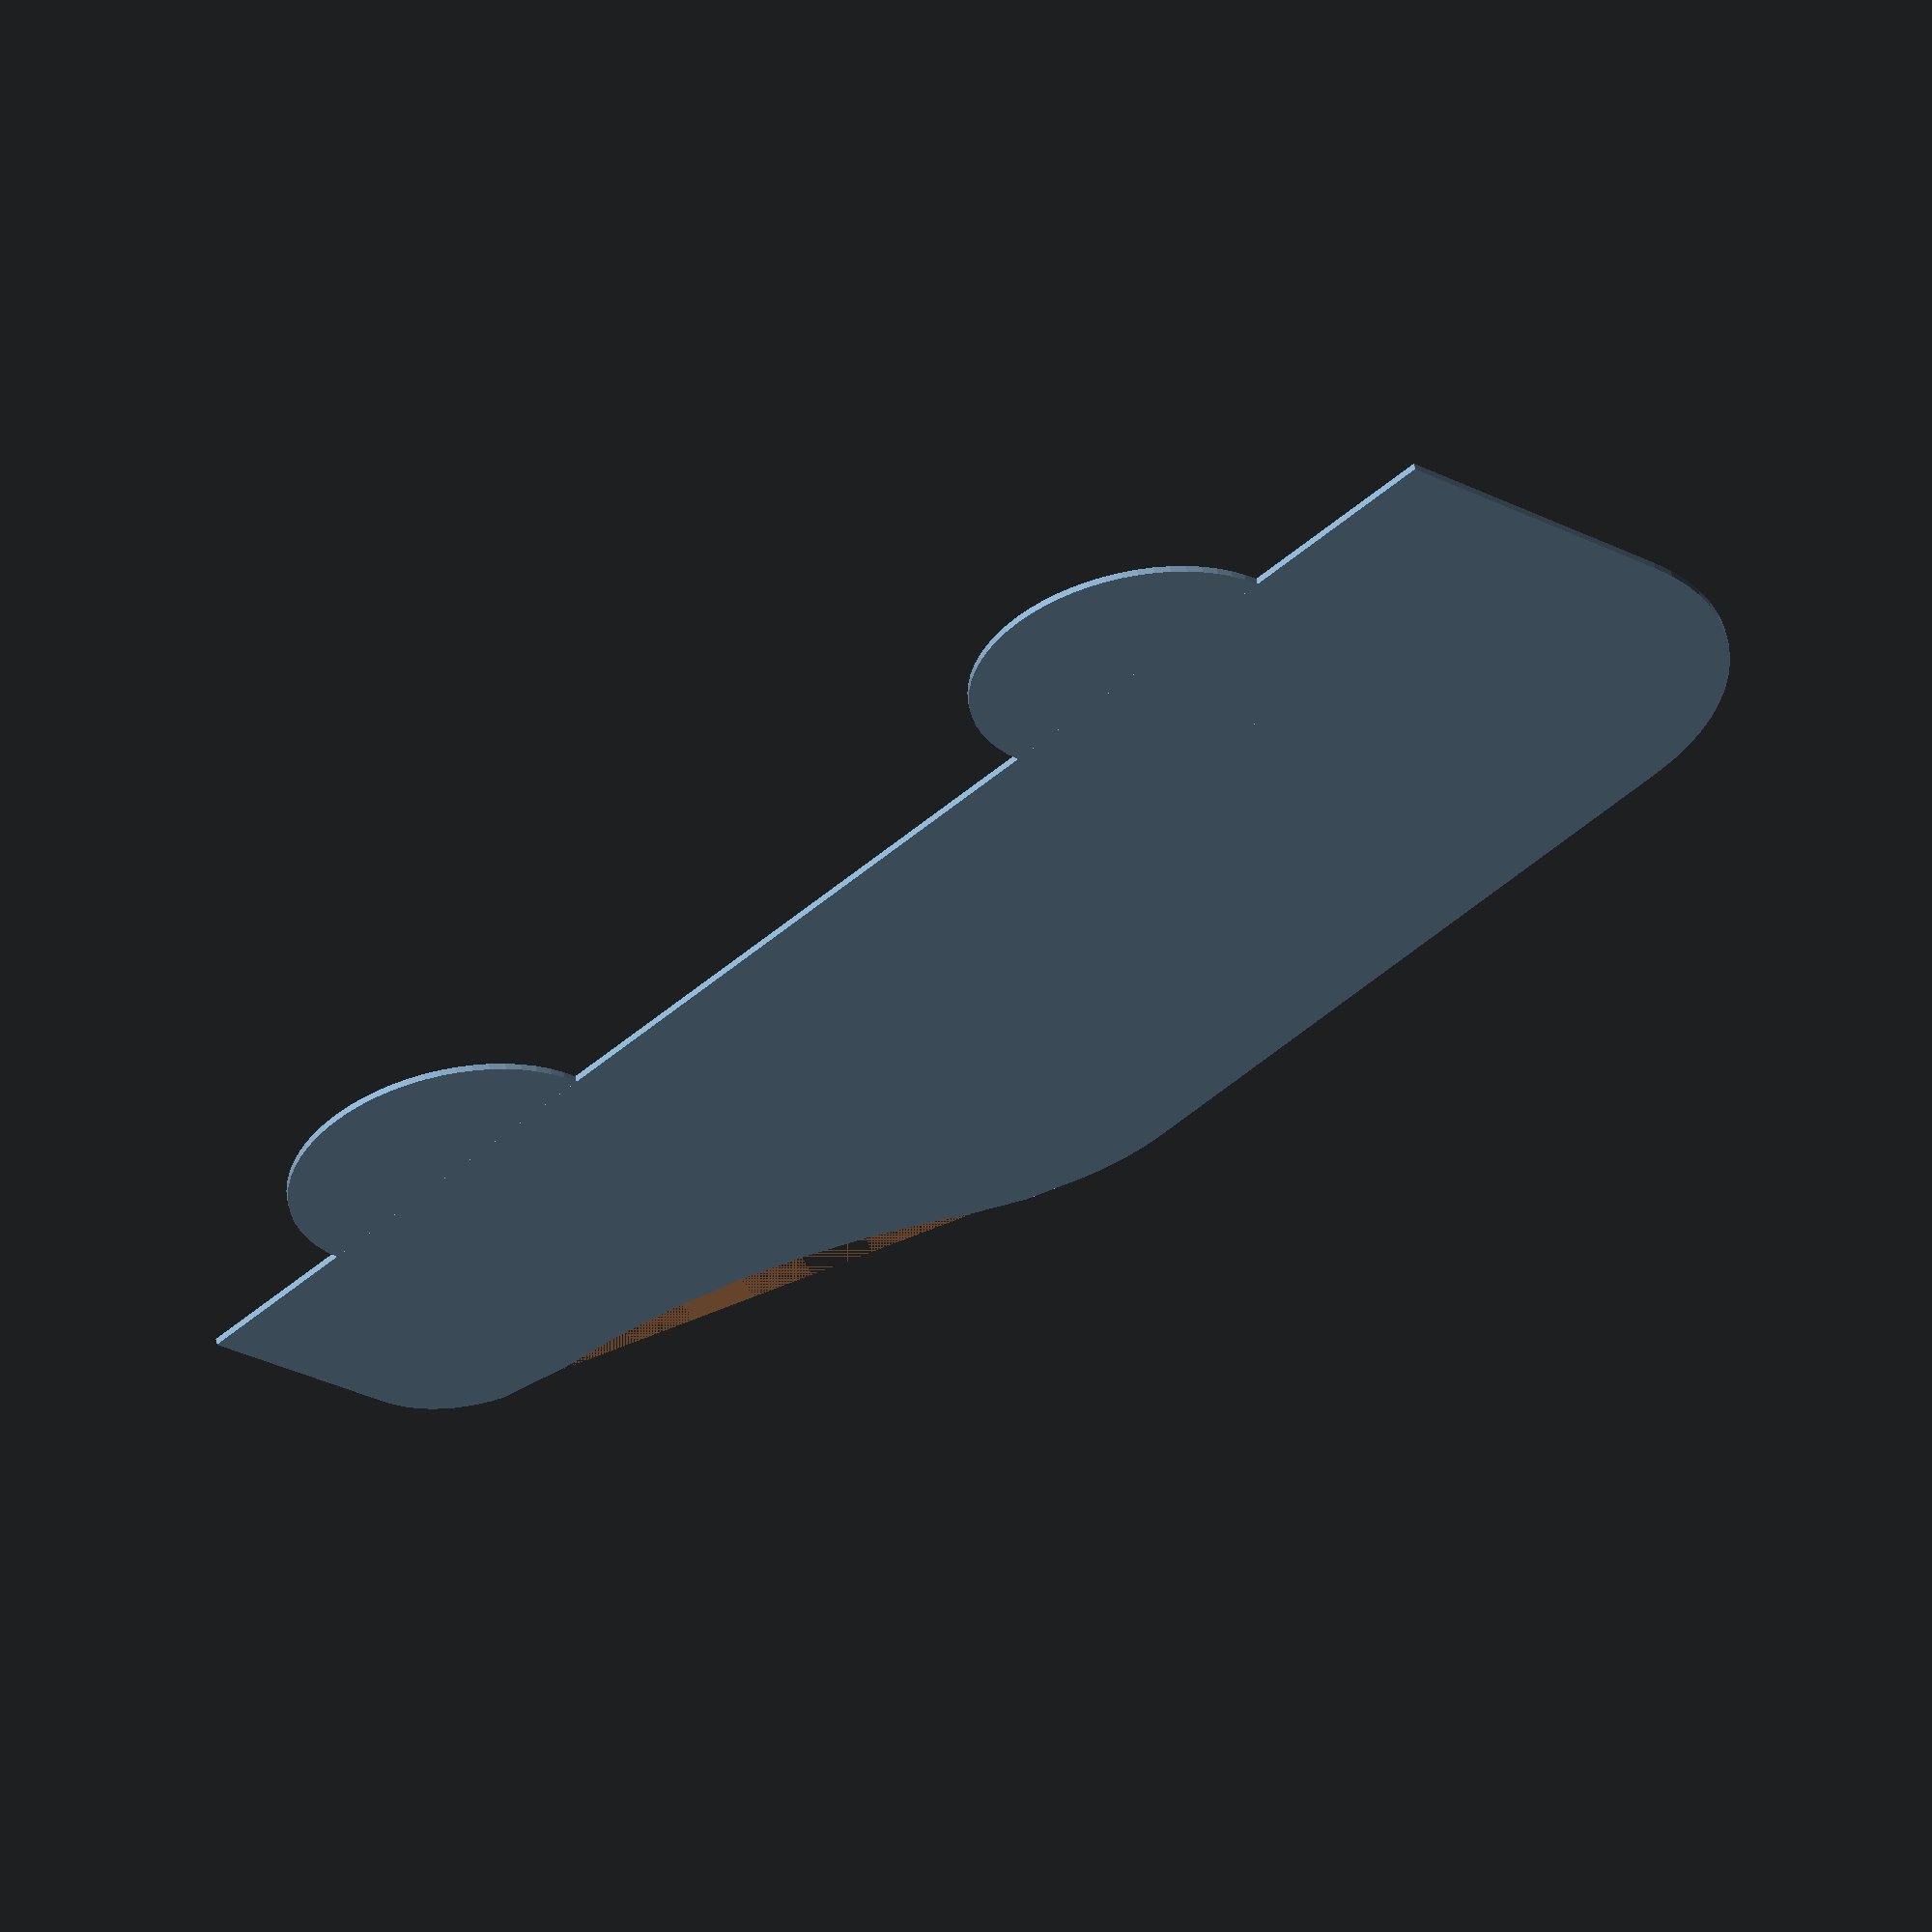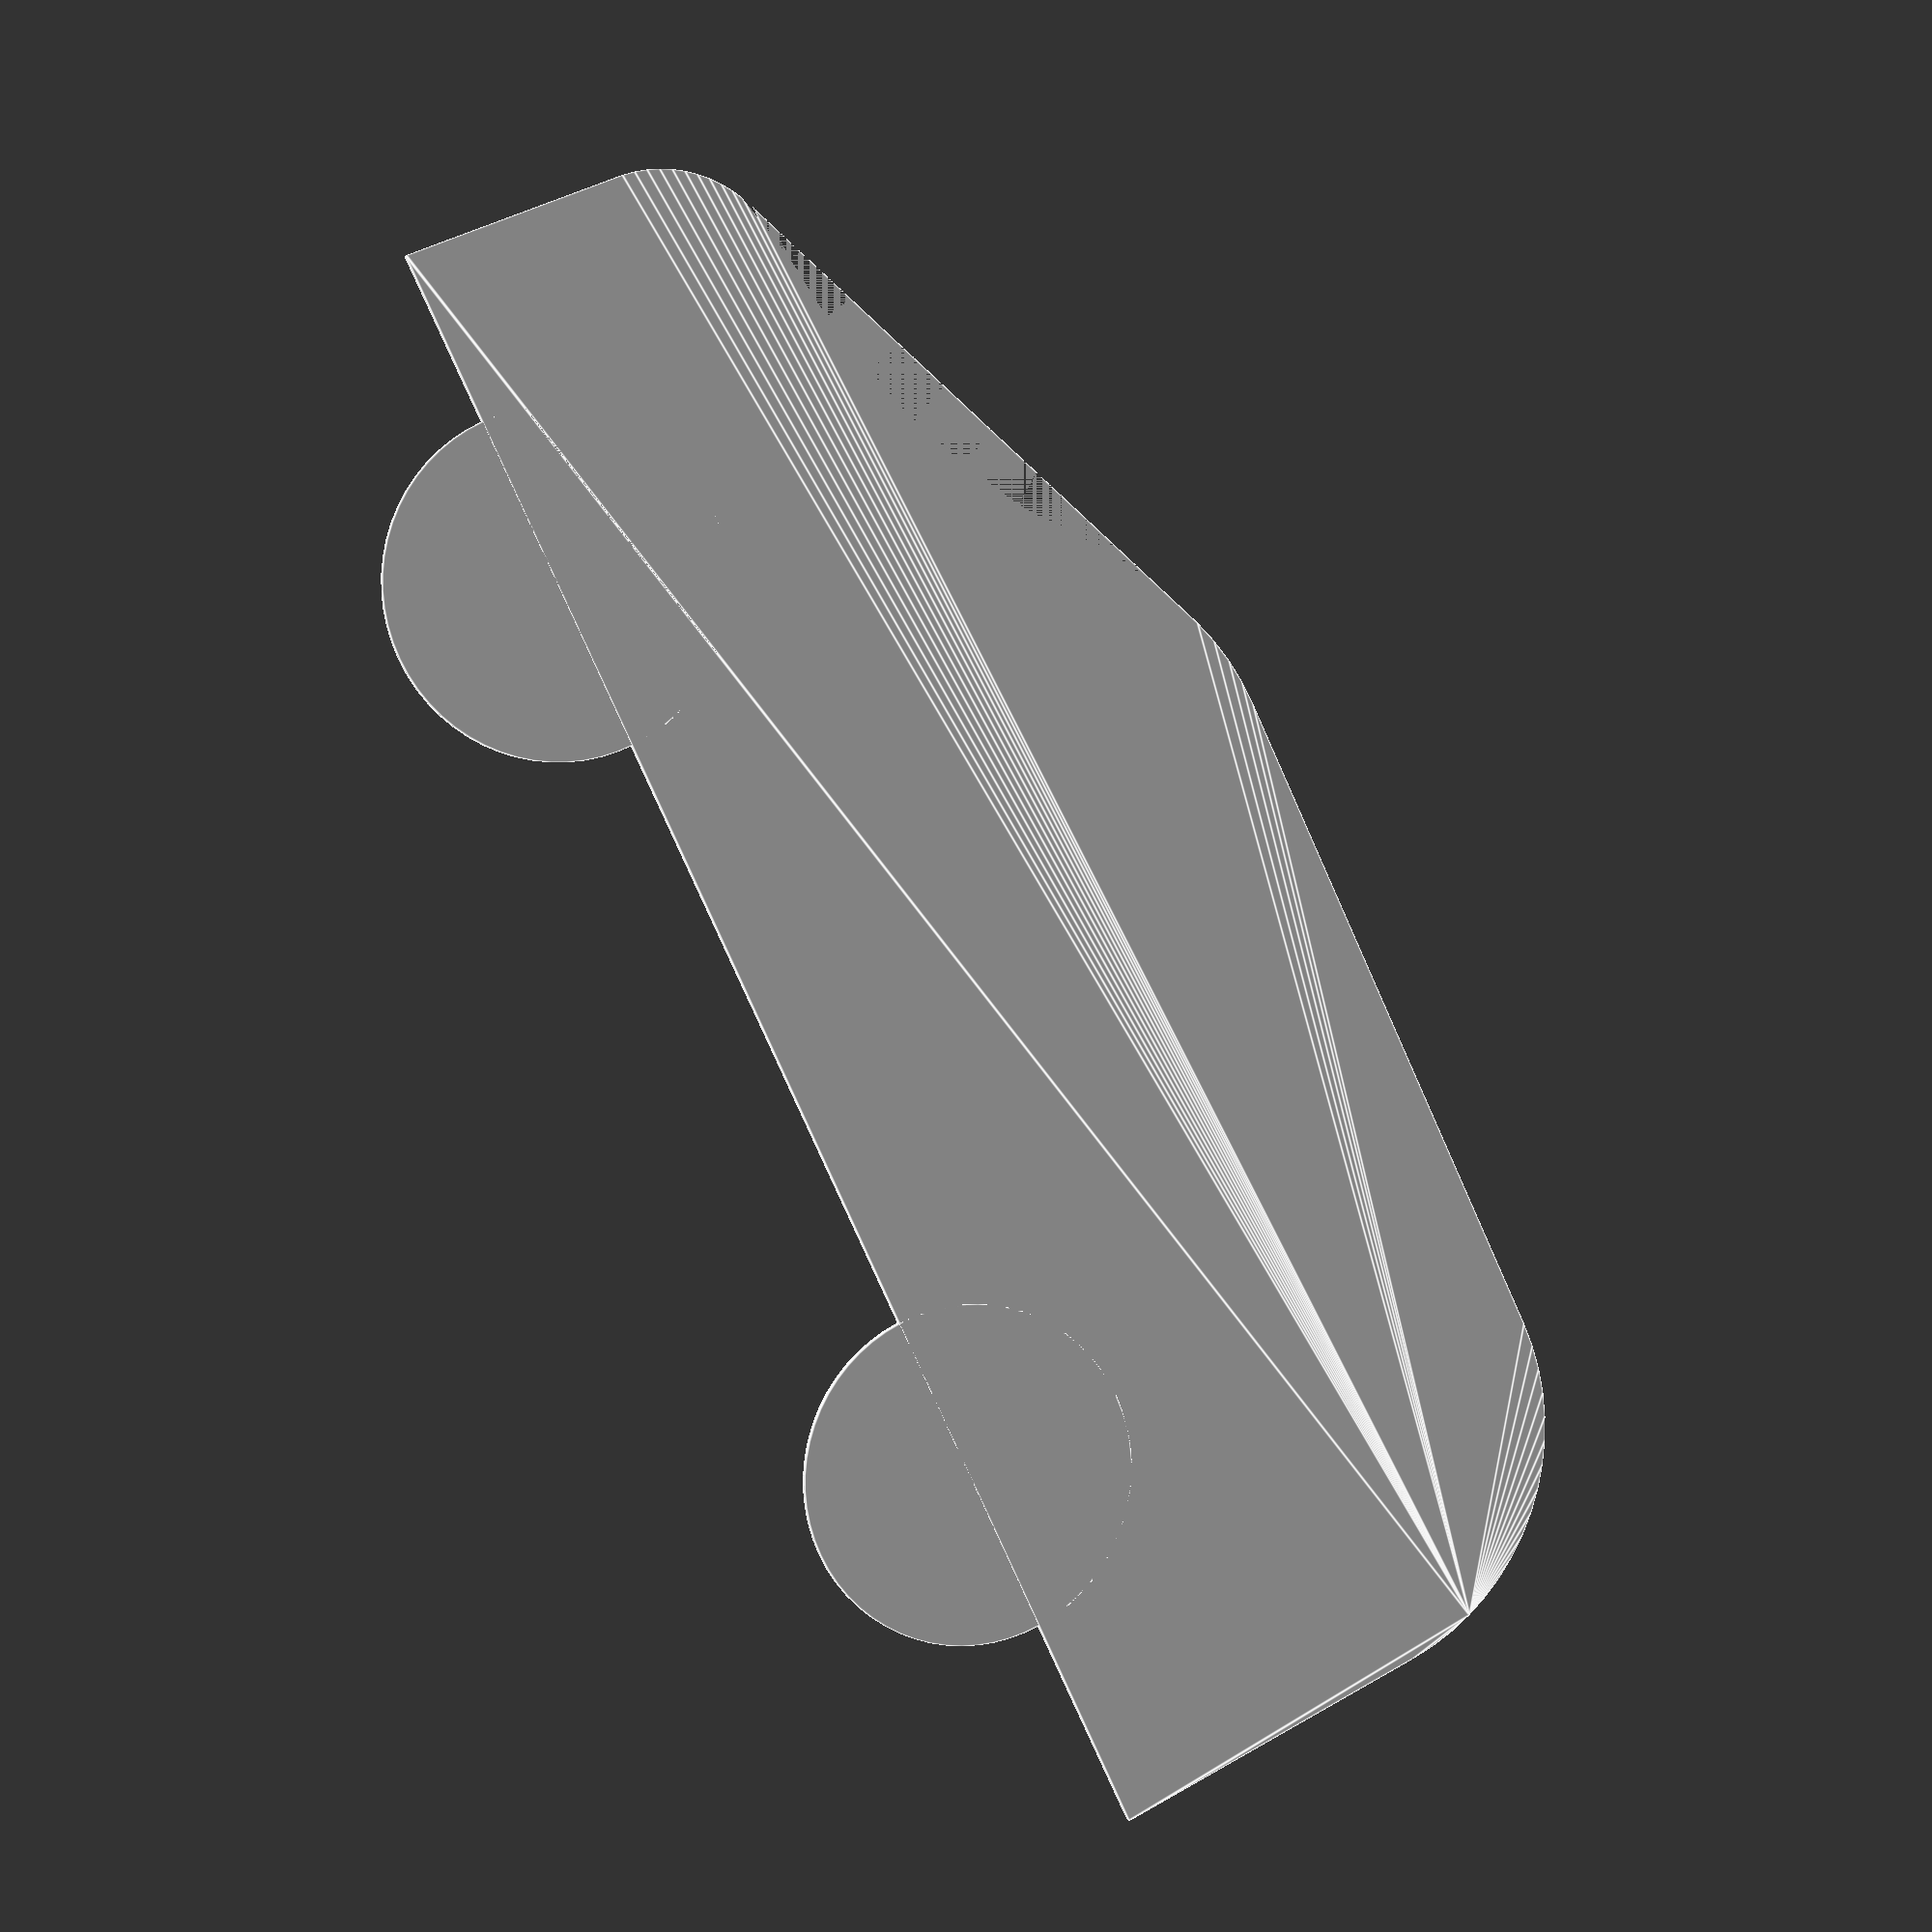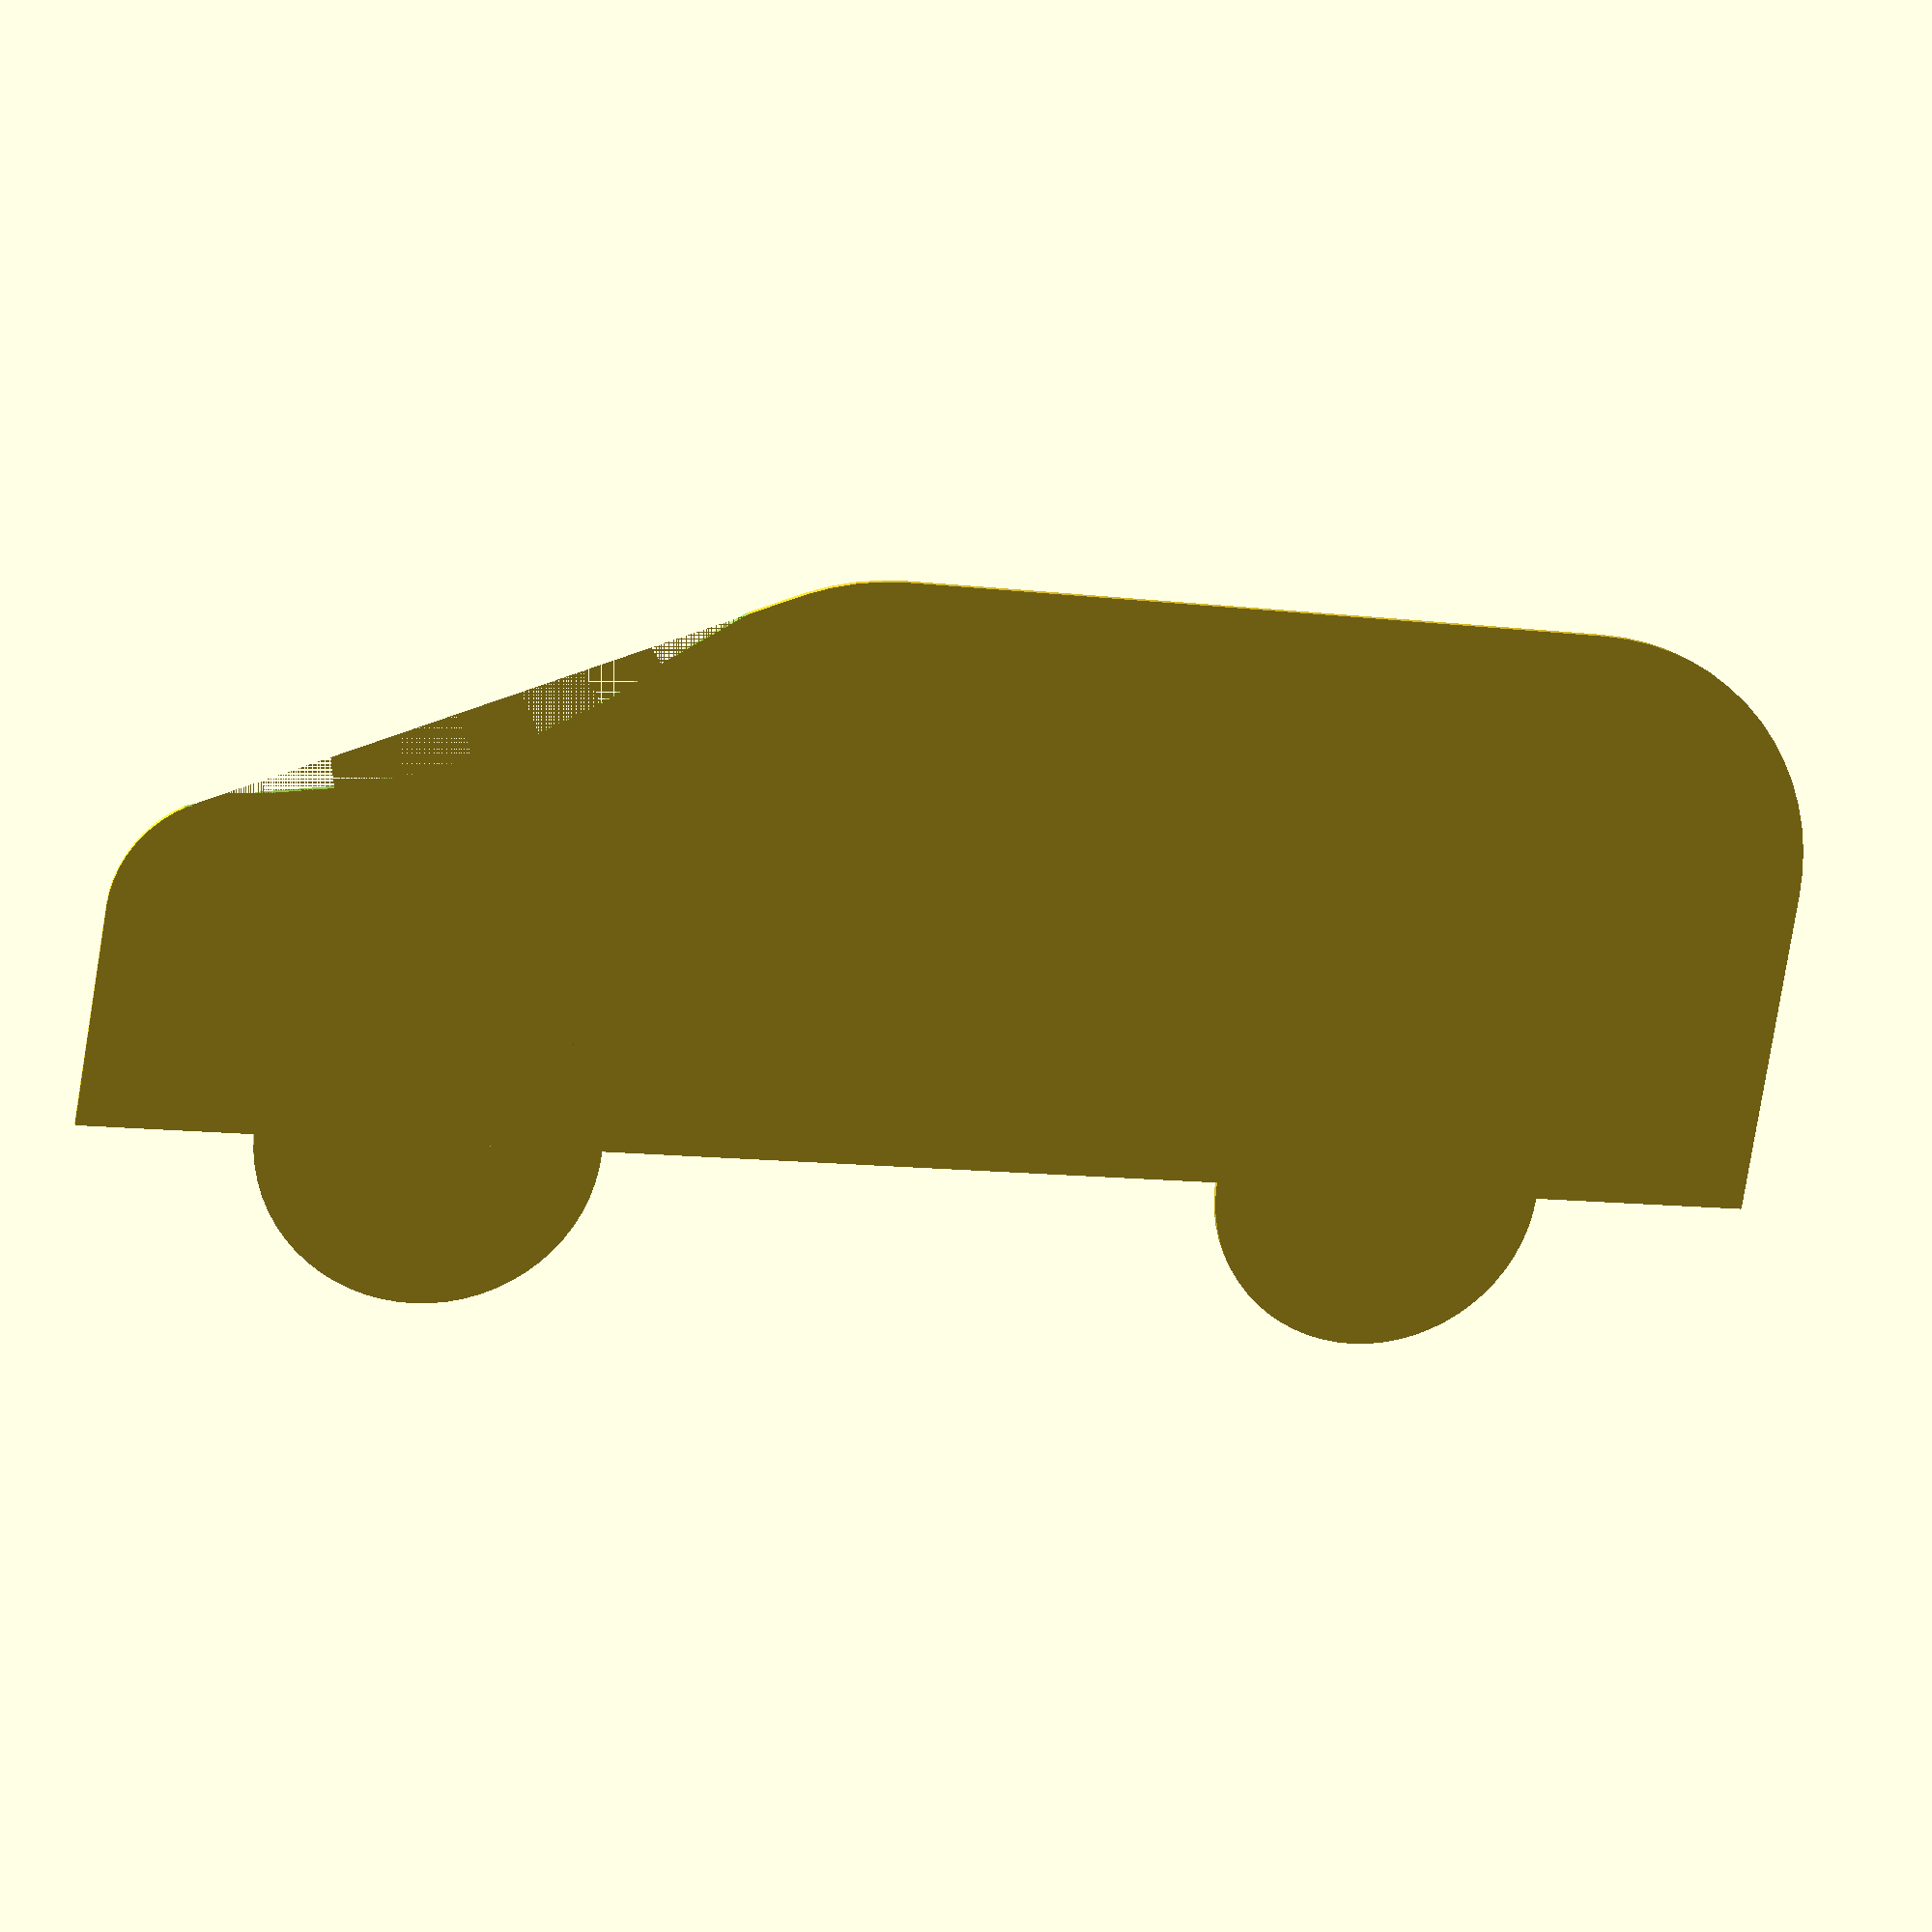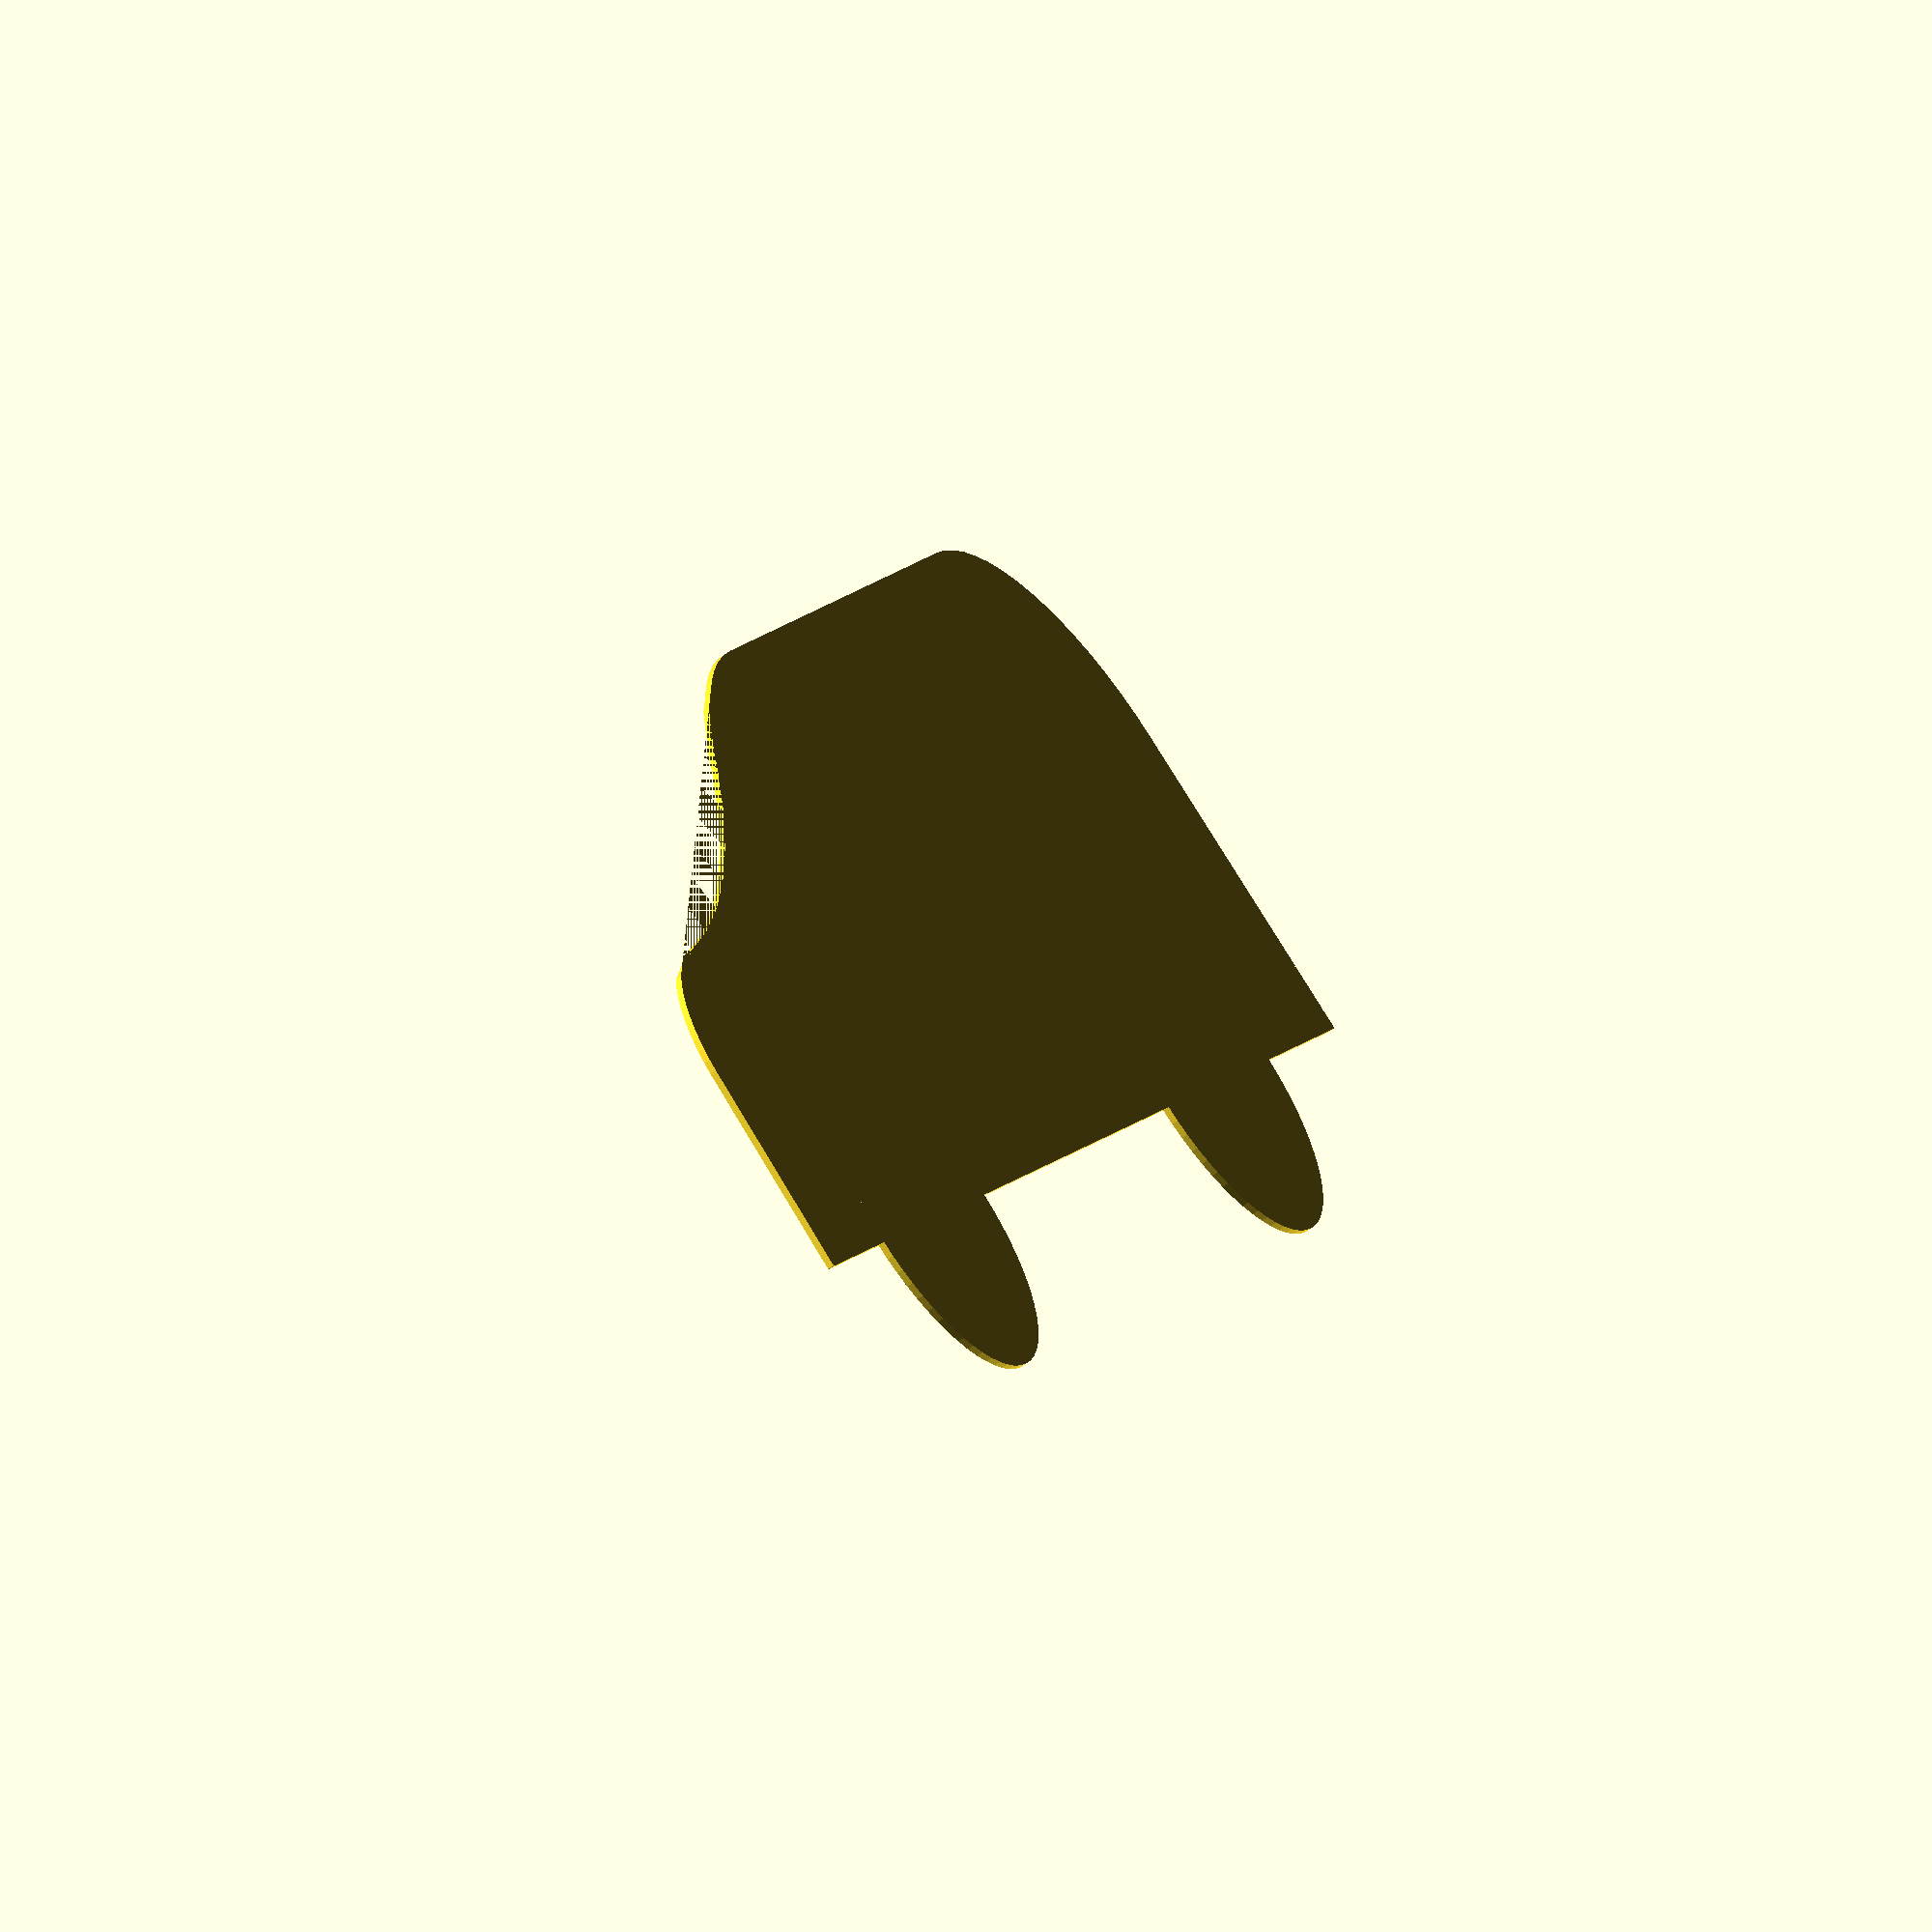
<openscad>

// test

$fn=64;

function inch(length) = 25.4 * length;

$wheel_r = inch(1);
$hood_r = inch(.75);
$hood_y = inch(2.25);

$roof_x = inch(5.625);
$roof_y = inch(3);
$roof_r = inch(1.5);

$rear_roof_r = inch(1.5);
$rear_roof_x = inch(1.5);
$rear_roof_y = inch(3);

$wheel_rear_x = inch(2.3125);
$wheel_front_x = inch(8);

$front_bump_x = inch(10);


module positive_body() {
    union() {
        translate([$wheel_rear_x,$wheel_r,0]) {
            cylinder(r=$wheel_r, h=1);
        }
        
        translate([$wheel_front_x,$wheel_r,0]) {
            cylinder(r=$wheel_r, h=1);
        }
        
        hull() {
            translate([0,$wheel_r,0]) {
                cylinder(r=0.1, h=1);
            }
            translate([$front_bump_x,$wheel_r,0]) {
                cylinder(r=0.1, h=1);
            }
            translate([$front_bump_x - $hood_r - 2,$hood_y,0]) {
                cylinder(r=$hood_r, h=1);
            }
        
            
            translate([$roof_x, $roof_y,0]) {
                cylinder(r=$roof_r, h=1);
            }
            translate([$rear_roof_x,$rear_roof_y,0]) {
                cylinder(r=$rear_roof_r, h=1);
            }  

        
        }
    }
}

module final_body() {
    difference() {
        positive_body();
        translate([inch(9.5),inch(7),0]) {
            cylinder(r=inch(4), h=5);
        }
        translate([inch(9),inch(3.05),0]) {
            rotate([0,0,-15]) {
                cube([inch(1),inch(1),5]);
            }
        }
        translate([inch(6.15),inch(4.5),0]) {
            rotate([0,0,-35]) {
                cube([inch(1),inch(1),5]);
            }
        }            
    }
}

final_body();
</openscad>
<views>
elev=124.1 azim=314.9 roll=190.8 proj=o view=solid
elev=177.5 azim=115.3 roll=17.9 proj=p view=edges
elev=340.6 azim=352.7 roll=169.2 proj=p view=wireframe
elev=58.4 azim=61.5 roll=127.4 proj=o view=wireframe
</views>
